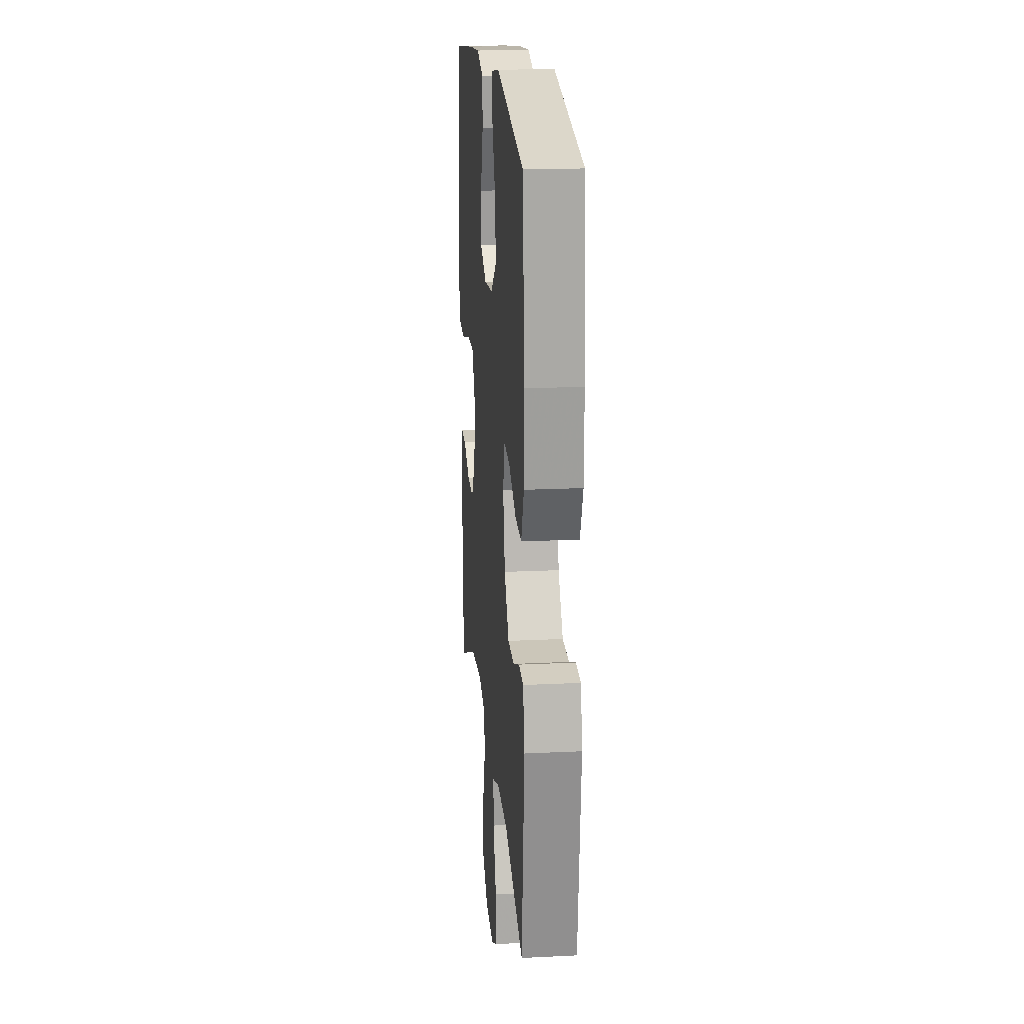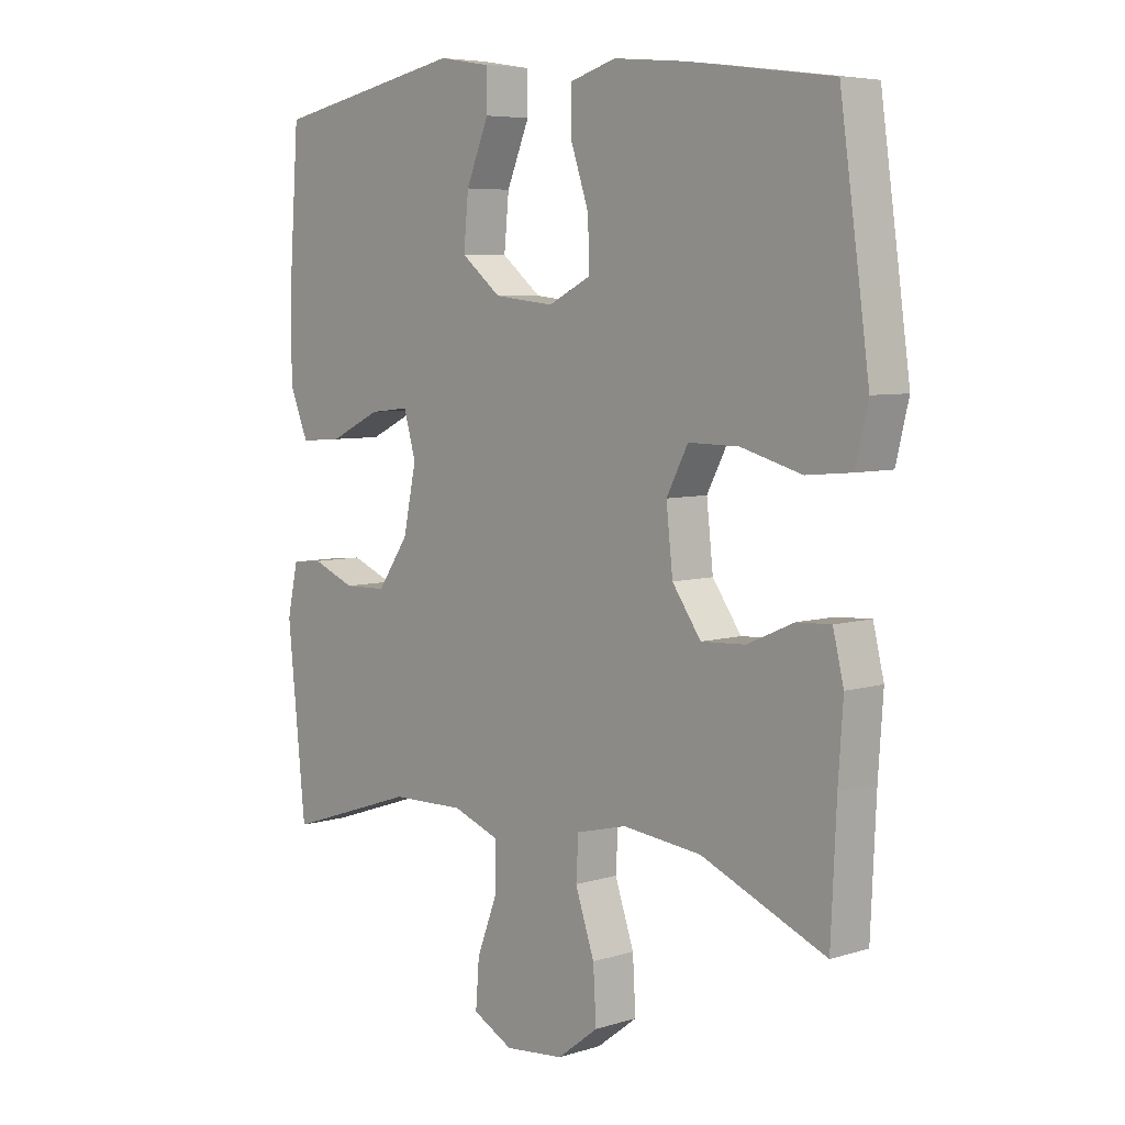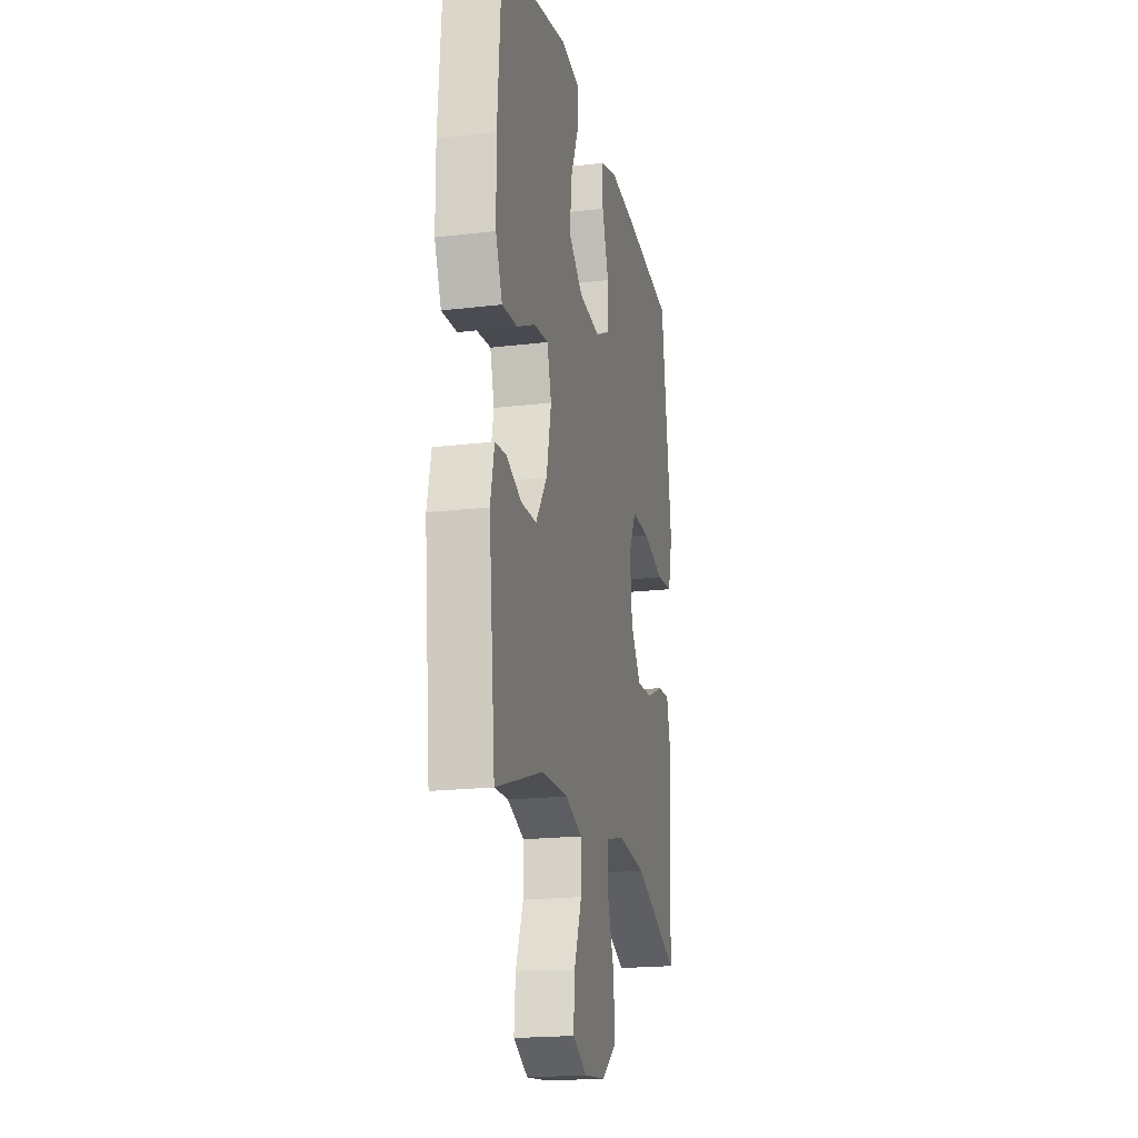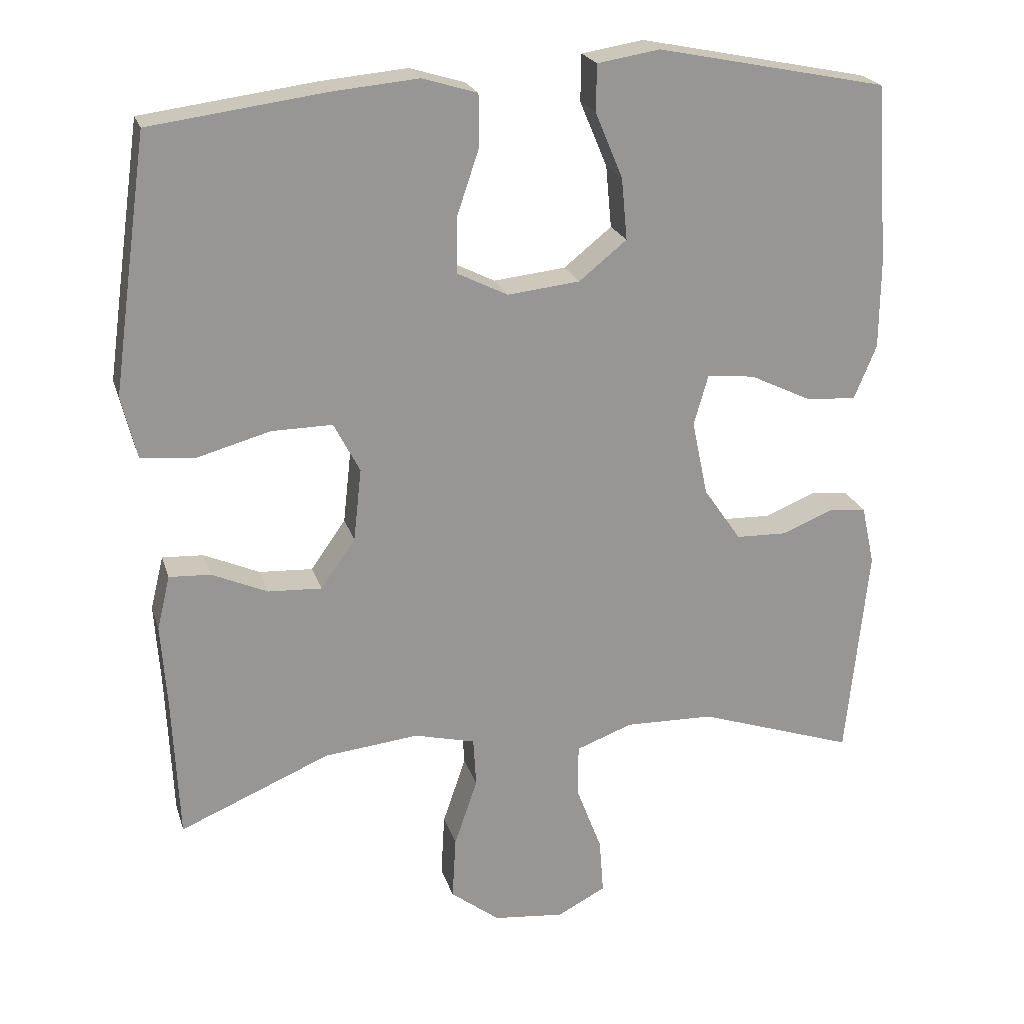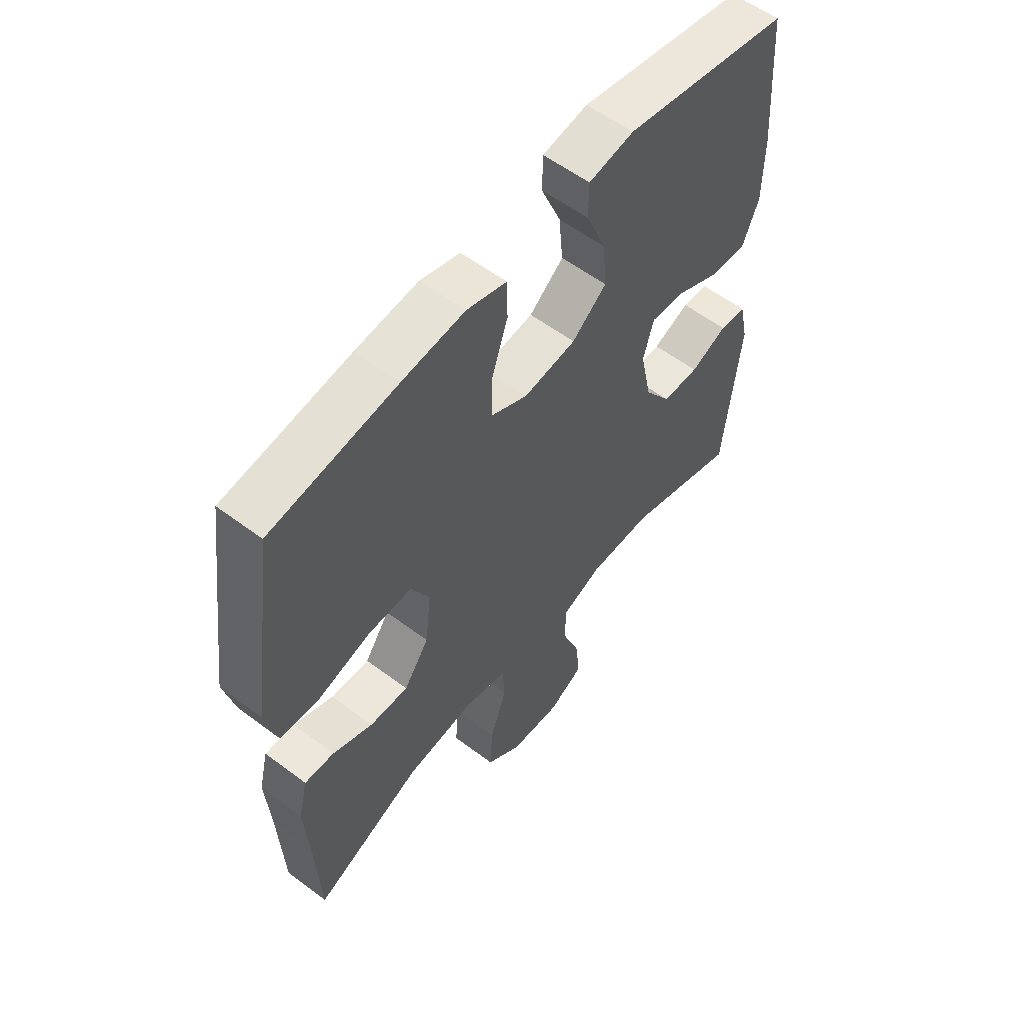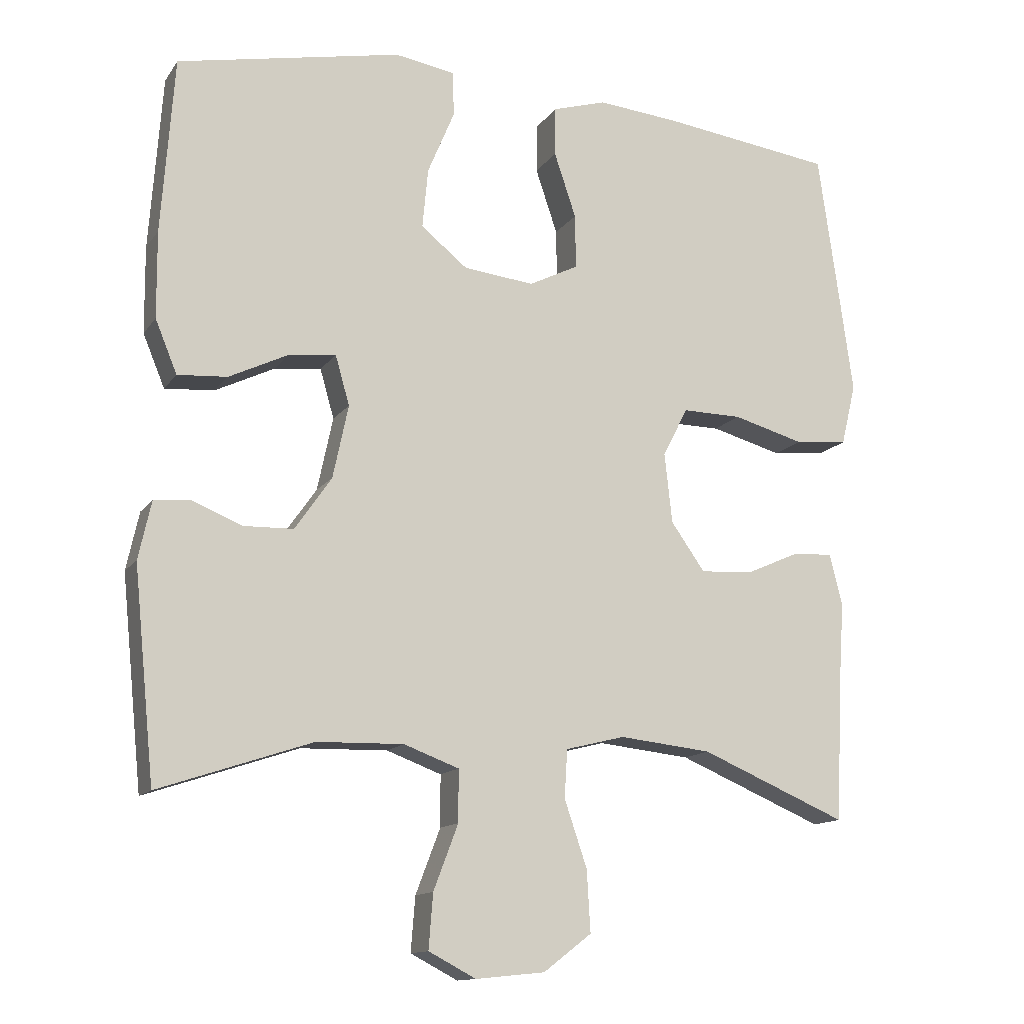
<metadata>
{"format":"obj","ext":"obj","renderer":"f3d","projection":"perspective","resolution":1024,"background":"white","views":[{"elev":19.2,"azim":84.7,"up":"+Z"},{"elev":6.2,"azim":-132.7,"up":"+Z"},{"elev":-19.5,"azim":102.6,"up":"+Z"},{"elev":21.9,"azim":-15.3,"up":"+Z"},{"elev":57.4,"azim":-52.0,"up":"+Z"},{"elev":-13.3,"azim":158.0,"up":"+Z"}]}
</metadata>
<code>
v -0.5 0.07 -0.5
v -0.509 0.07 -0.303
v -0.517 0.07 -0.186
v -0.499 0.07 -0.112
v -0.442 0.07 -0.115
v -0.365 0.07 -0.149
v -0.291 0.07 -0.153
v -0.243 0.07 -0.085
v -0.232 0.07 0.015
v -0.268 0.07 0.084
v -0.352 0.07 0.083
v -0.453 0.07 0.055
v -0.528 0.07 0.062
v -0.549 0.07 0.149
v -0.531 0.07 0.28
v -0.5 0.07 0.5
v -0.259 0.07 0.532
v -0.14 0.07 0.543
v -0.064 0.07 0.52
v -0.063 0.07 0.45
v -0.094 0.07 0.358
v -0.095 0.07 0.281
v -0.025 0.07 0.246
v 0.075 0.07 0.257
v 0.141 0.07 0.31
v 0.133 0.07 0.395
v 0.095 0.07 0.486
v 0.096 0.07 0.55
v 0.182 0.07 0.564
v 0.5 0.07 0.5
v 0.518 0.07 0.251
v 0.517 0.07 0.128
v 0.486 0.07 0.053
v 0.416 0.07 0.058
v 0.331 0.07 0.099
v 0.265 0.07 0.106
v 0.245 0.07 0.036
v 0.267 0.07 -0.068
v 0.319 0.07 -0.143
v 0.39 0.07 -0.145
v 0.461 0.07 -0.116
v 0.512 0.07 -0.121
v 0.53 0.07 -0.203
v 0.5 0.07 -0.5
v 0.283 0.07 -0.427
v 0.16 0.07 -0.424
v 0.082 0.07 -0.453
v 0.082 0.07 -0.526
v 0.117 0.07 -0.618
v 0.123 0.07 -0.695
v 0.056 0.07 -0.73
v -0.042 0.07 -0.72
v -0.11 0.07 -0.668
v -0.105 0.07 -0.581
v -0.073 0.07 -0.487
v -0.077 0.07 -0.419
v -0.161 0.07 -0.398
v -0.292 0.07 -0.412
v -0.5 0 -0.5
v -0.509 0 -0.303
v -0.517 0 -0.186
v -0.499 0 -0.112
v -0.442 0 -0.115
v -0.365 0 -0.149
v -0.291 0 -0.153
v -0.243 0 -0.085
v -0.232 0 0.015
v -0.268 0 0.084
v -0.352 0 0.083
v -0.453 0 0.055
v -0.528 0 0.062
v -0.549 0 0.149
v -0.531 0 0.28
v -0.5 0 0.5
v -0.259 0 0.532
v -0.14 0 0.543
v -0.064 0 0.52
v -0.063 0 0.45
v -0.094 0 0.358
v -0.095 0 0.281
v -0.025 0 0.246
v 0.075 0 0.257
v 0.141 0 0.31
v 0.133 0 0.395
v 0.095 0 0.486
v 0.096 0 0.55
v 0.182 0 0.564
v 0.5 0 0.5
v 0.518 0 0.251
v 0.517 0 0.128
v 0.486 0 0.053
v 0.416 0 0.058
v 0.331 0 0.099
v 0.265 0 0.106
v 0.245 0 0.036
v 0.267 0 -0.068
v 0.319 0 -0.143
v 0.39 0 -0.145
v 0.461 0 -0.116
v 0.512 0 -0.121
v 0.53 0 -0.203
v 0.5 0 -0.5
v 0.283 0 -0.427
v 0.16 0 -0.424
v 0.082 0 -0.453
v 0.082 0 -0.526
v 0.117 0 -0.618
v 0.123 0 -0.695
v 0.056 0 -0.73
v -0.042 0 -0.72
v -0.11 0 -0.668
v -0.105 0 -0.581
v -0.073 0 -0.487
v -0.077 0 -0.419
v -0.161 0 -0.398
v -0.292 0 -0.412
f 53 54 55
f 52 53 55
f 51 52 55
f 50 51 55
f 49 50 55
f 48 49 55
f 47 48 55 56
f 46 47 56 57
f 43 44 45
f 42 43 45
f 41 42 45
f 40 41 45
f 45 46 57
f 40 45 57
f 39 40 57
f 33 34 35
f 32 33 35
f 31 32 35
f 30 31 35
f 29 30 35
f 28 29 35
f 27 28 35
f 26 27 35
f 25 26 35 36
f 24 25 36 37
f 19 20 21
f 18 19 21
f 17 18 21
f 16 17 21
f 15 16 21
f 14 15 21
f 13 14 21
f 12 13 21
f 11 12 21
f 10 11 21 22
f 9 10 22 23
f 4 5 6
f 3 4 6
f 2 3 6
f 2 6 7
f 1 2 7
f 58 1 7
f 58 7 8
f 57 58 8
f 39 57 8
f 38 39 8
f 24 37 38
f 23 24 38
f 9 23 38
f 8 9 38
f 113 112 111
f 113 111 110
f 113 110 109
f 113 109 108
f 113 108 107
f 113 107 106
f 114 113 106 105
f 115 114 105 104
f 103 102 101
f 103 101 100
f 103 100 99
f 103 99 98
f 115 104 103
f 115 103 98
f 115 98 97
f 93 92 91
f 93 91 90
f 93 90 89
f 93 89 88
f 93 88 87
f 93 87 86
f 93 86 85
f 93 85 84
f 94 93 84 83
f 95 94 83 82
f 79 78 77
f 79 77 76
f 79 76 75
f 79 75 74
f 79 74 73
f 79 73 72
f 79 72 71
f 79 71 70
f 79 70 69
f 80 79 69 68
f 81 80 68 67
f 64 63 62
f 64 62 61
f 64 61 60
f 65 64 60
f 65 60 59
f 65 59 116
f 66 65 116
f 66 116 115
f 66 115 97
f 66 97 96
f 96 95 82
f 96 82 81
f 96 81 67
f 96 67 66
f 1 59 60 2
f 2 60 61 3
f 3 61 62 4
f 4 62 63 5
f 5 63 64 6
f 6 64 65 7
f 7 65 66 8
f 8 66 67 9
f 9 67 68 10
f 10 68 69 11
f 11 69 70 12
f 12 70 71 13
f 13 71 72 14
f 14 72 73 15
f 15 73 74 16
f 16 74 75 17
f 17 75 76 18
f 18 76 77 19
f 19 77 78 20
f 20 78 79 21
f 21 79 80 22
f 22 80 81 23
f 23 81 82 24
f 24 82 83 25
f 25 83 84 26
f 26 84 85 27
f 27 85 86 28
f 28 86 87 29
f 29 87 88 30
f 30 88 89 31
f 31 89 90 32
f 32 90 91 33
f 33 91 92 34
f 34 92 93 35
f 35 93 94 36
f 36 94 95 37
f 37 95 96 38
f 38 96 97 39
f 39 97 98 40
f 40 98 99 41
f 41 99 100 42
f 42 100 101 43
f 43 101 102 44
f 44 102 103 45
f 45 103 104 46
f 46 104 105 47
f 47 105 106 48
f 48 106 107 49
f 49 107 108 50
f 50 108 109 51
f 51 109 110 52
f 52 110 111 53
f 53 111 112 54
f 54 112 113 55
f 55 113 114 56
f 56 114 115 57
f 57 115 116 58
f 58 116 59 1

</code>
